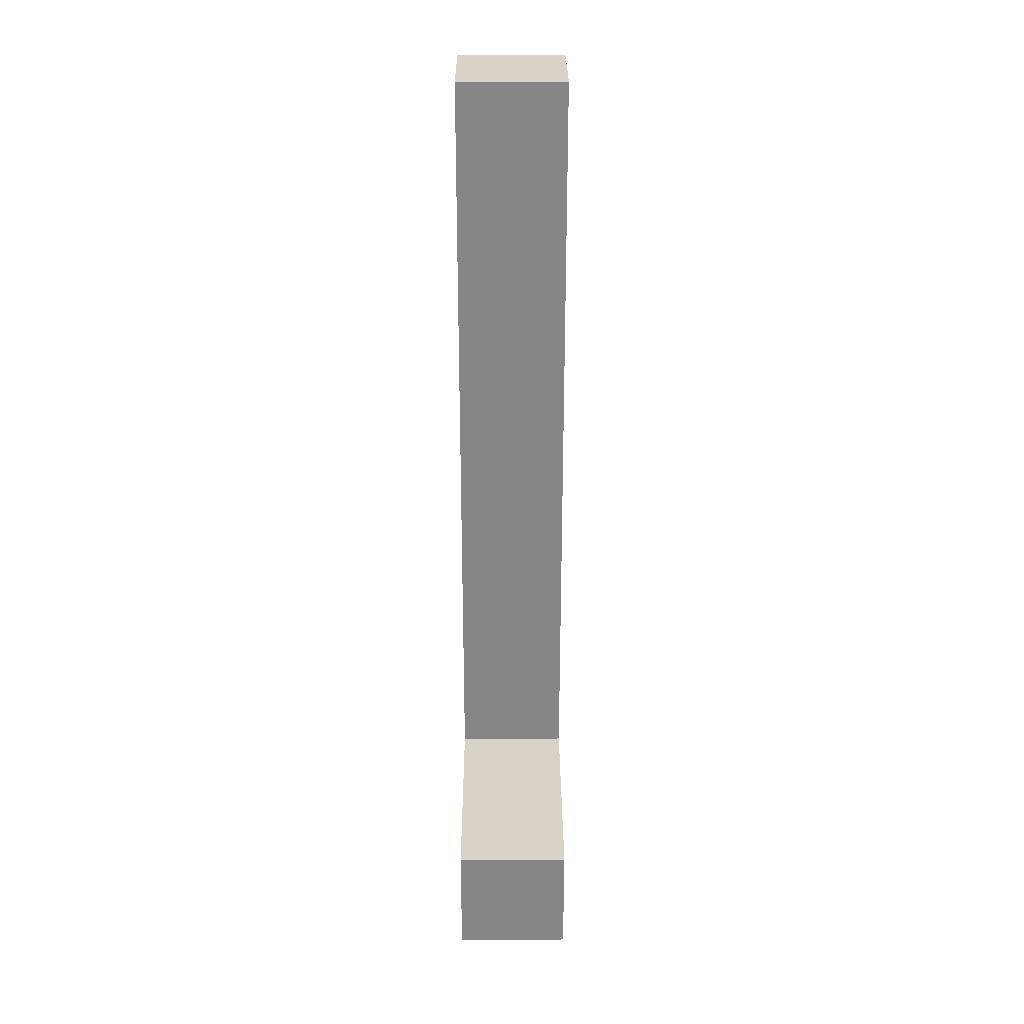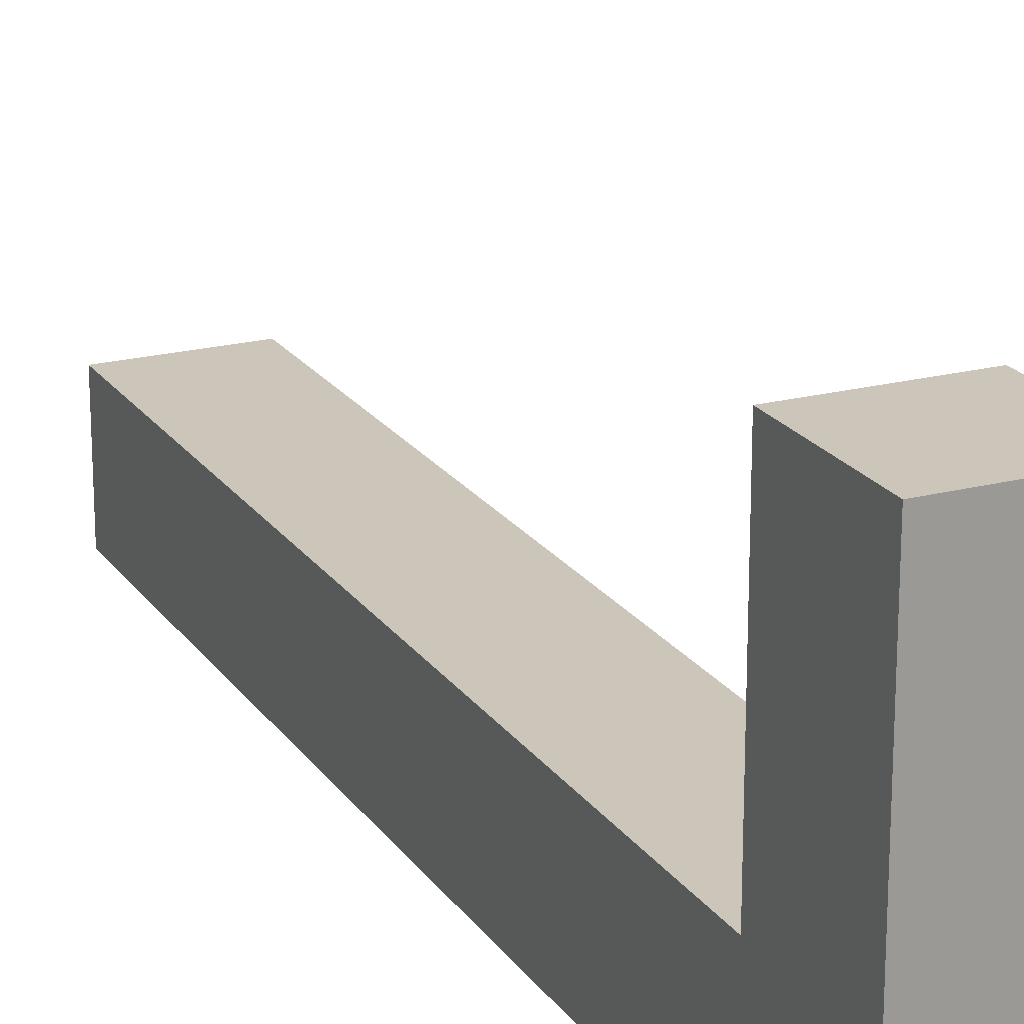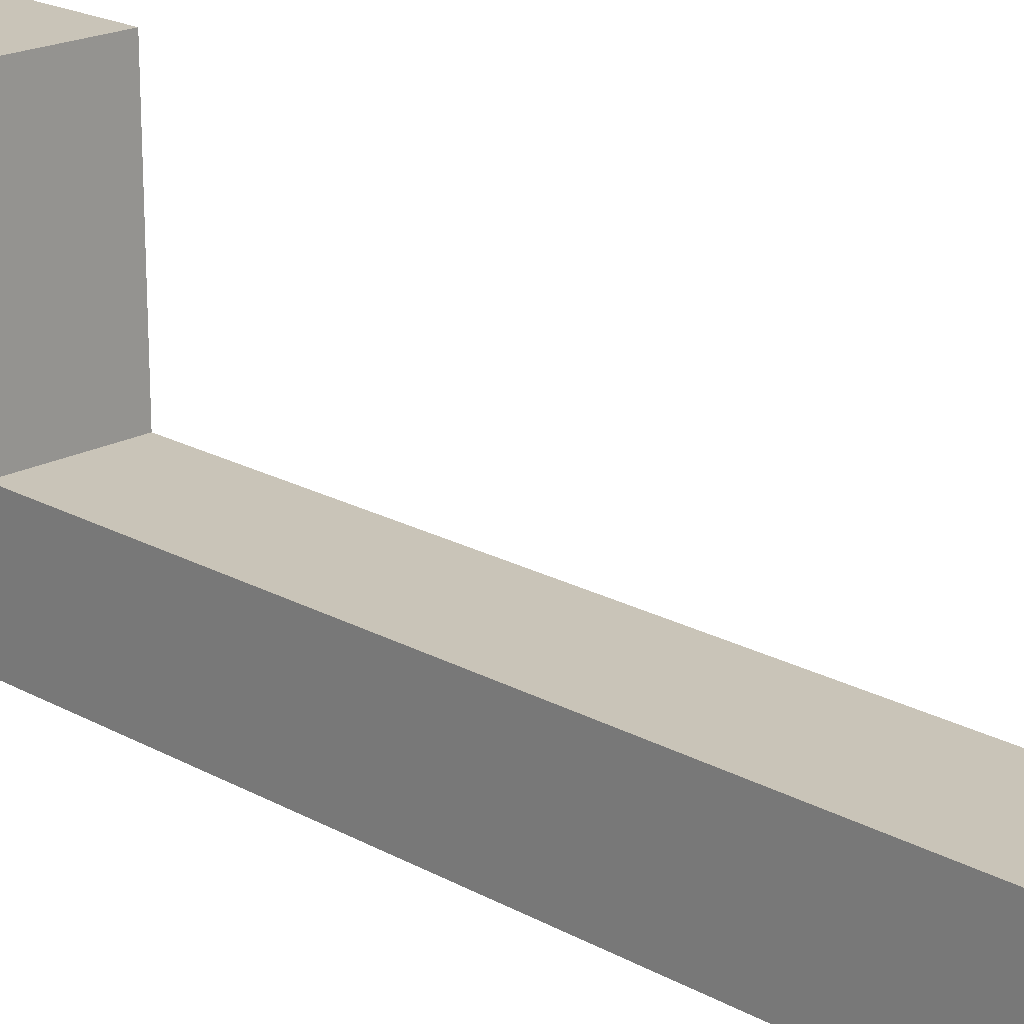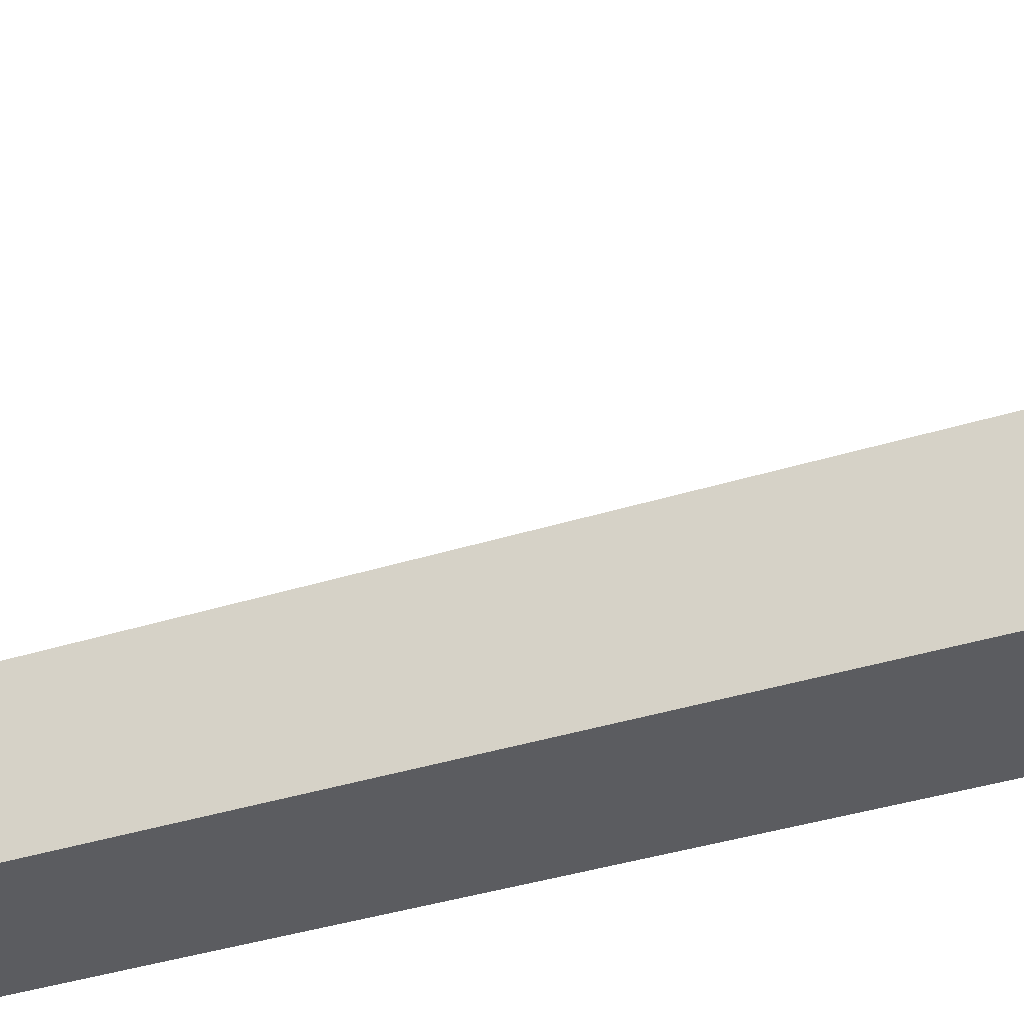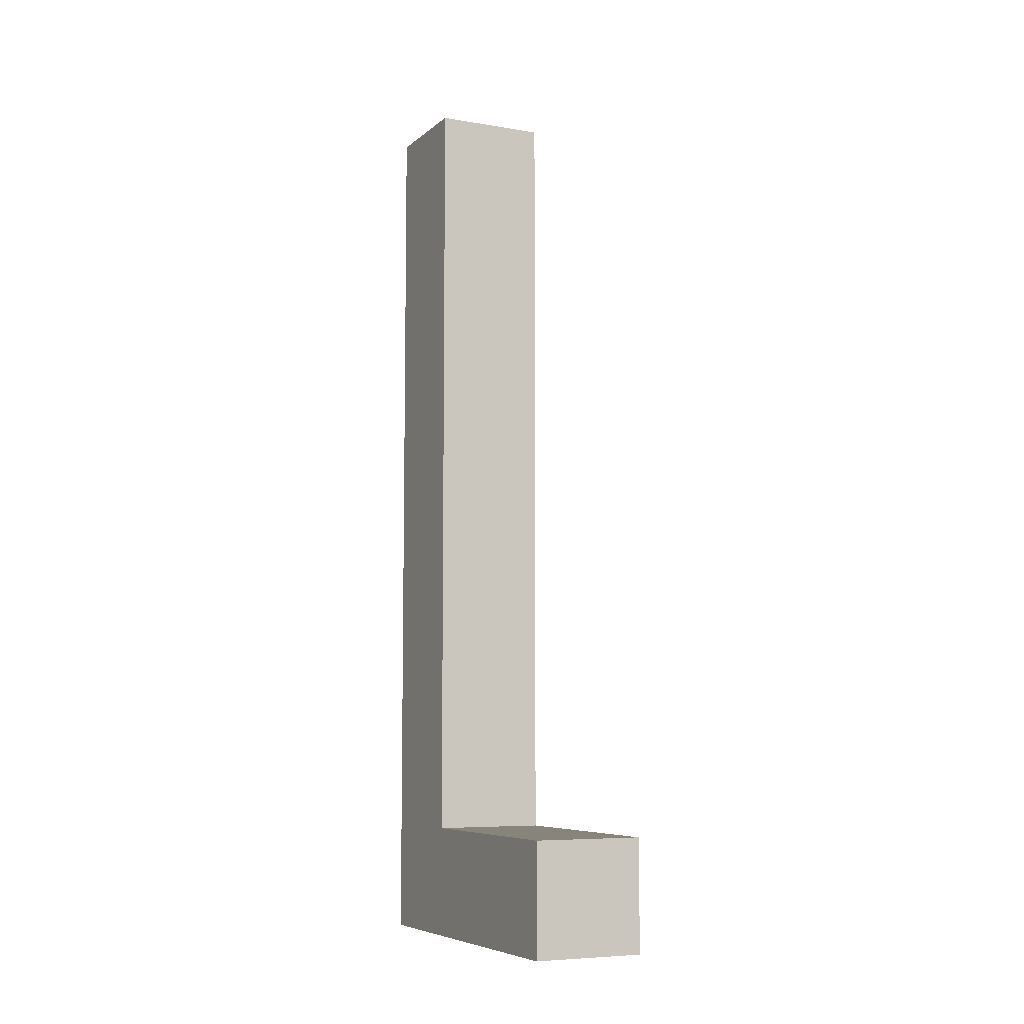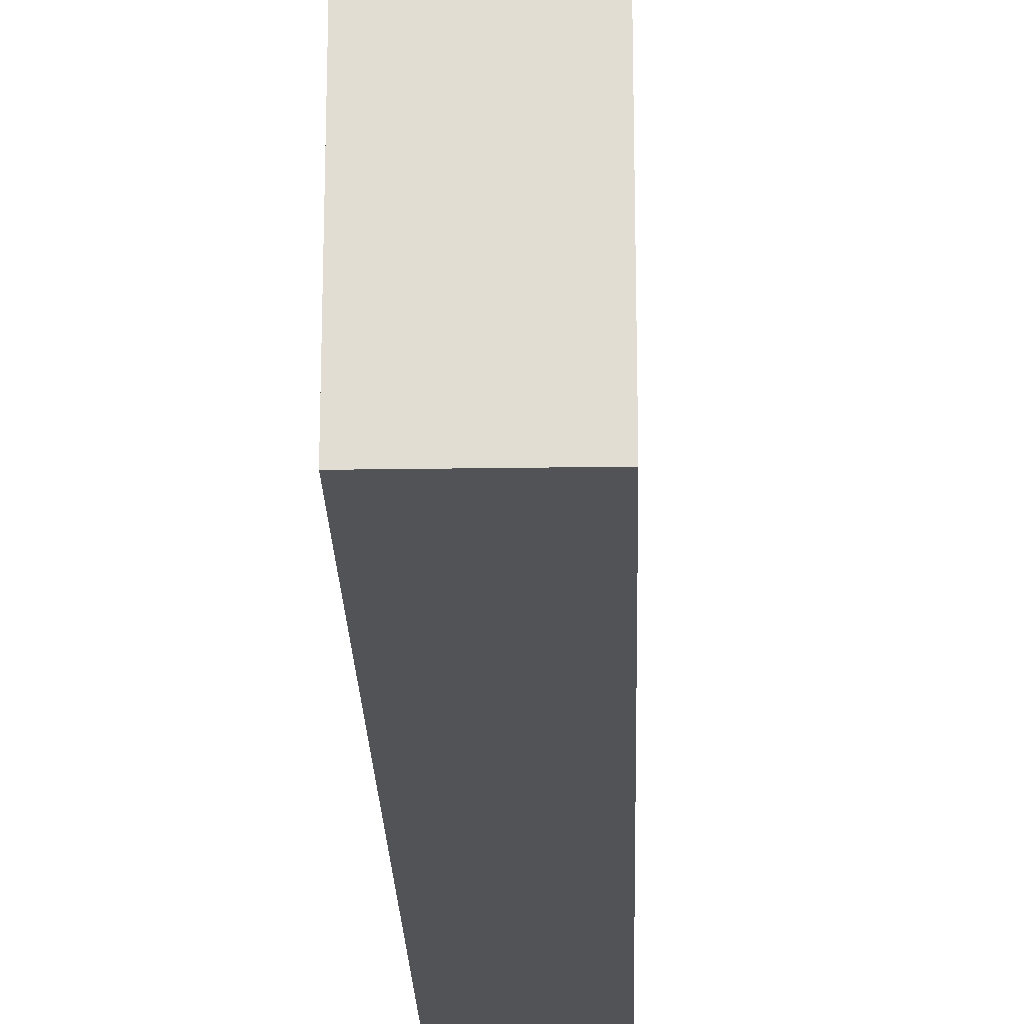
<metadata>
{"format":"obj","ext":"obj","renderer":"f3d","projection":"perspective","resolution":1024,"background":"white","views":[{"elev":28.0,"azim":-0.2,"up":"+Y"},{"elev":20.8,"azim":-25.0,"up":"+Z"},{"elev":20.1,"azim":135.5,"up":"+Z"},{"elev":-35.3,"azim":113.2,"up":"+Z"},{"elev":-7.0,"azim":-26.0,"up":"+Y"},{"elev":-22.4,"azim":1.5,"up":"+Z"}]}
</metadata>
<code>
o
v 0.3 0 0.3
v 0.3 0 0
v 0.3 0.1 0.3
v 0.3 0.1 0.1
v 0.3 0.8 0.1
v 0.3 0.8 0
v 0.4 0 0.3
v 0.4 0 0
v 0.4 0.1 0.3
v 0.4 0.1 0.1
v 0.4 0.8 0.1
v 0.4 0.8 0
v 0.3 0 0.3
v 0.3 0.1 0.3
v 0.4 0 0.3
v 0.4 0.1 0.3
v 0.3 0.1 0.1
v 0.3 0.8 0.1
v 0.4 0.1 0.1
v 0.4 0.8 0.1
v 0.3 0 0
v 0.3 0.8 0
v 0.4 0 0
v 0.4 0.8 0
v 0.3 0 0.3
v 0.4 0 0.3
v 0.3 0 0
v 0.4 0 0
v 0.3 0.1 0.3
v 0.4 0.1 0.3
v 0.3 0.1 0.1
v 0.4 0.1 0.1
v 0.3 0.8 0.1
v 0.4 0.8 0.1
v 0.3 0.8 0
v 0.4 0.8 0
f 3 2 1
f 4 2 3
f 5 2 4
f 6 2 5
f 7 8 9
f 9 8 10
f 10 8 11
f 11 8 12
f 15 14 13
f 16 14 15
f 19 18 17
f 20 18 19
f 21 22 23
f 23 22 24
f 27 26 25
f 28 26 27
f 29 30 31
f 31 30 32
f 33 34 35
f 35 34 36

</code>
